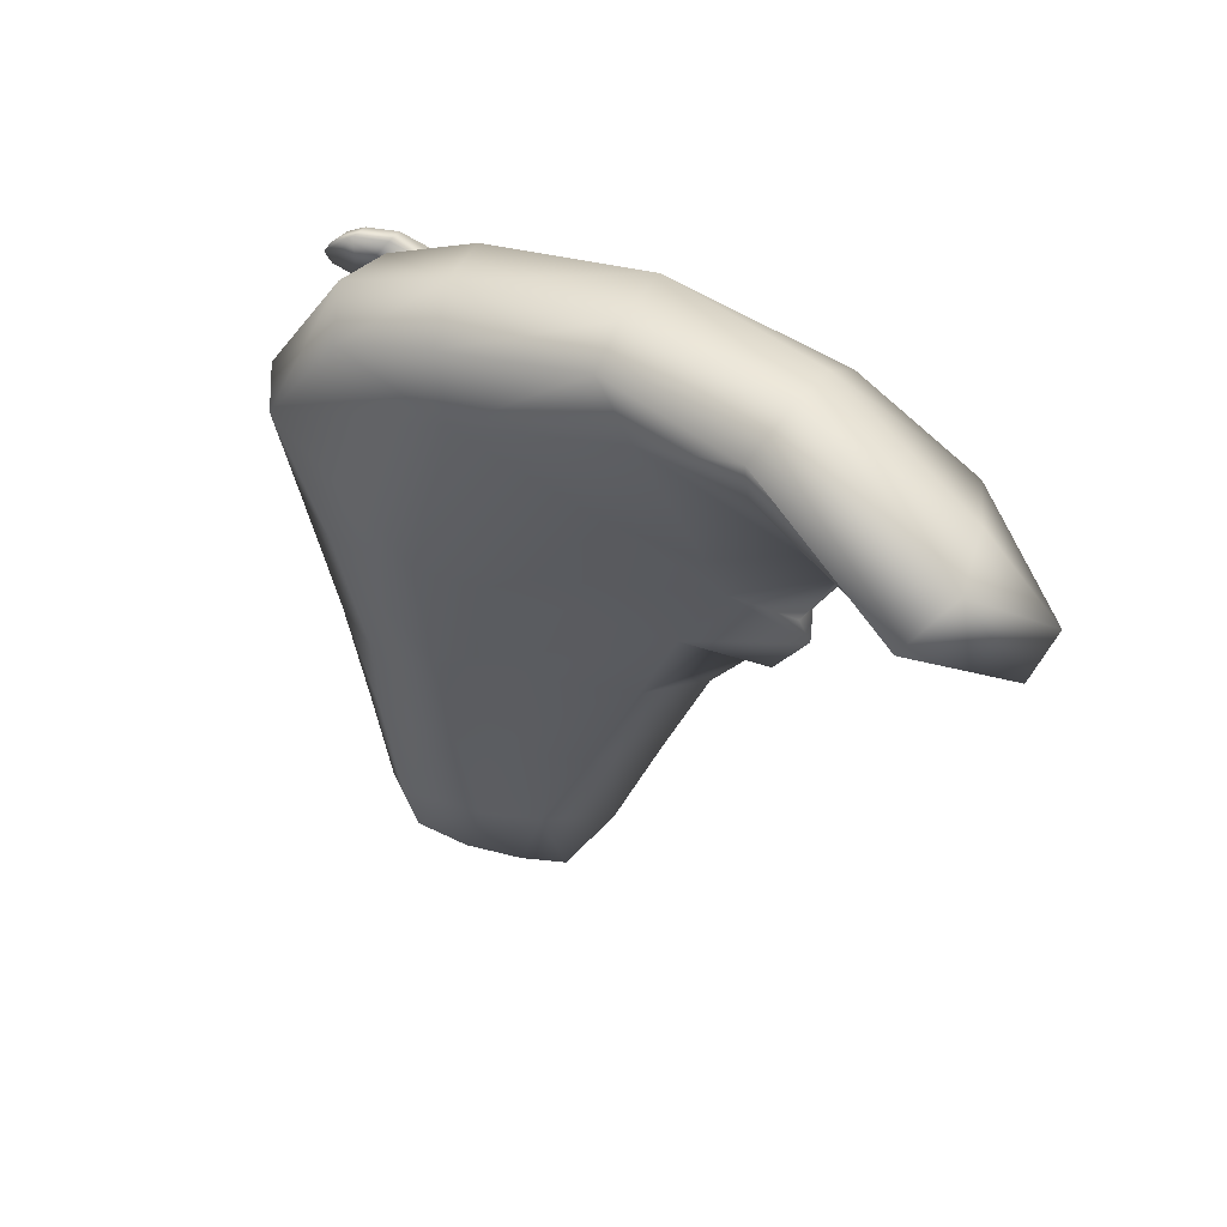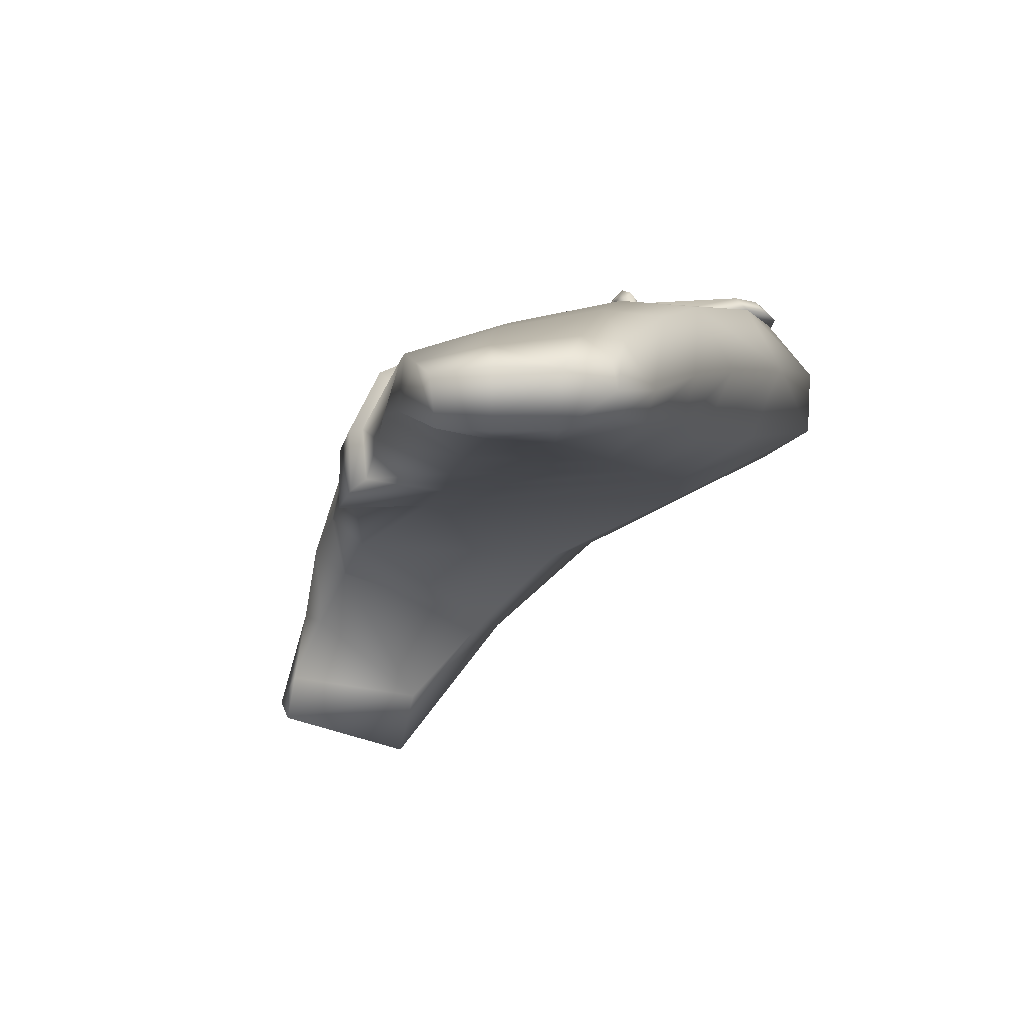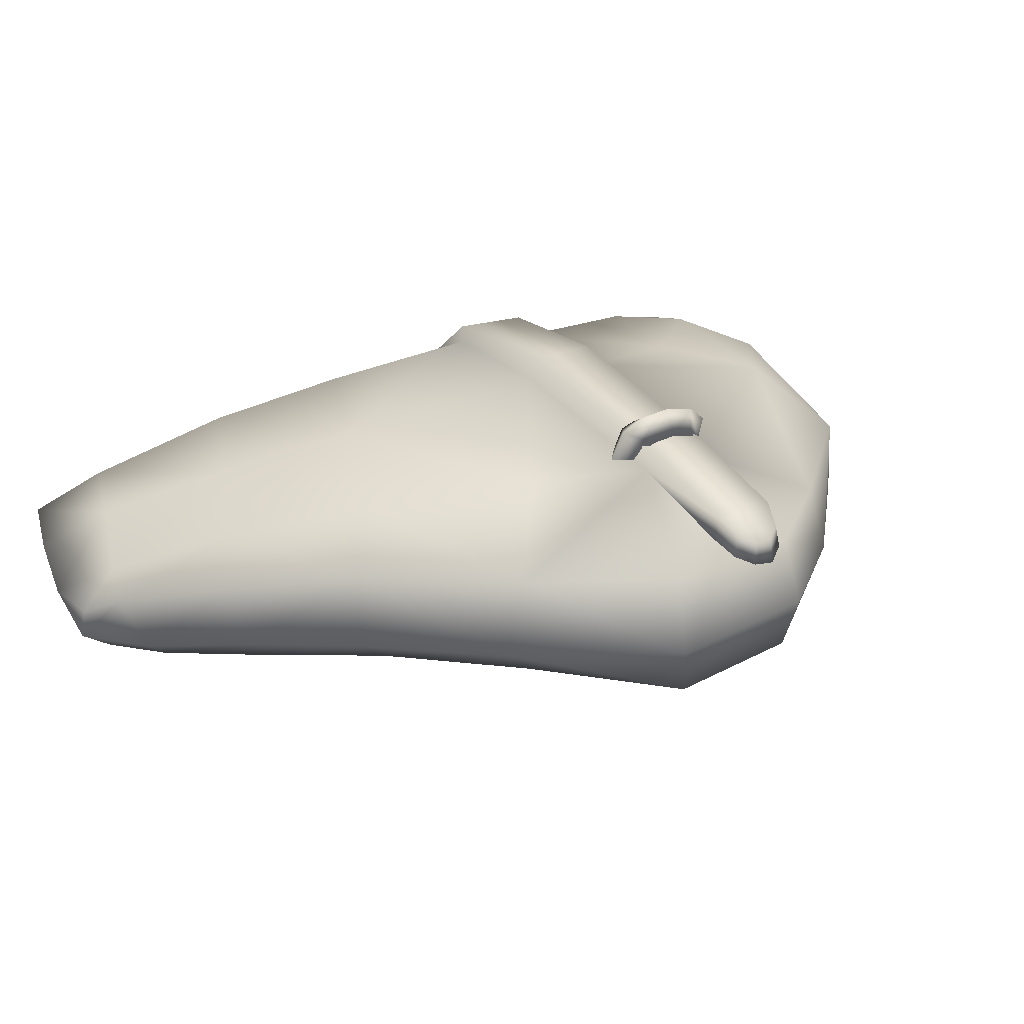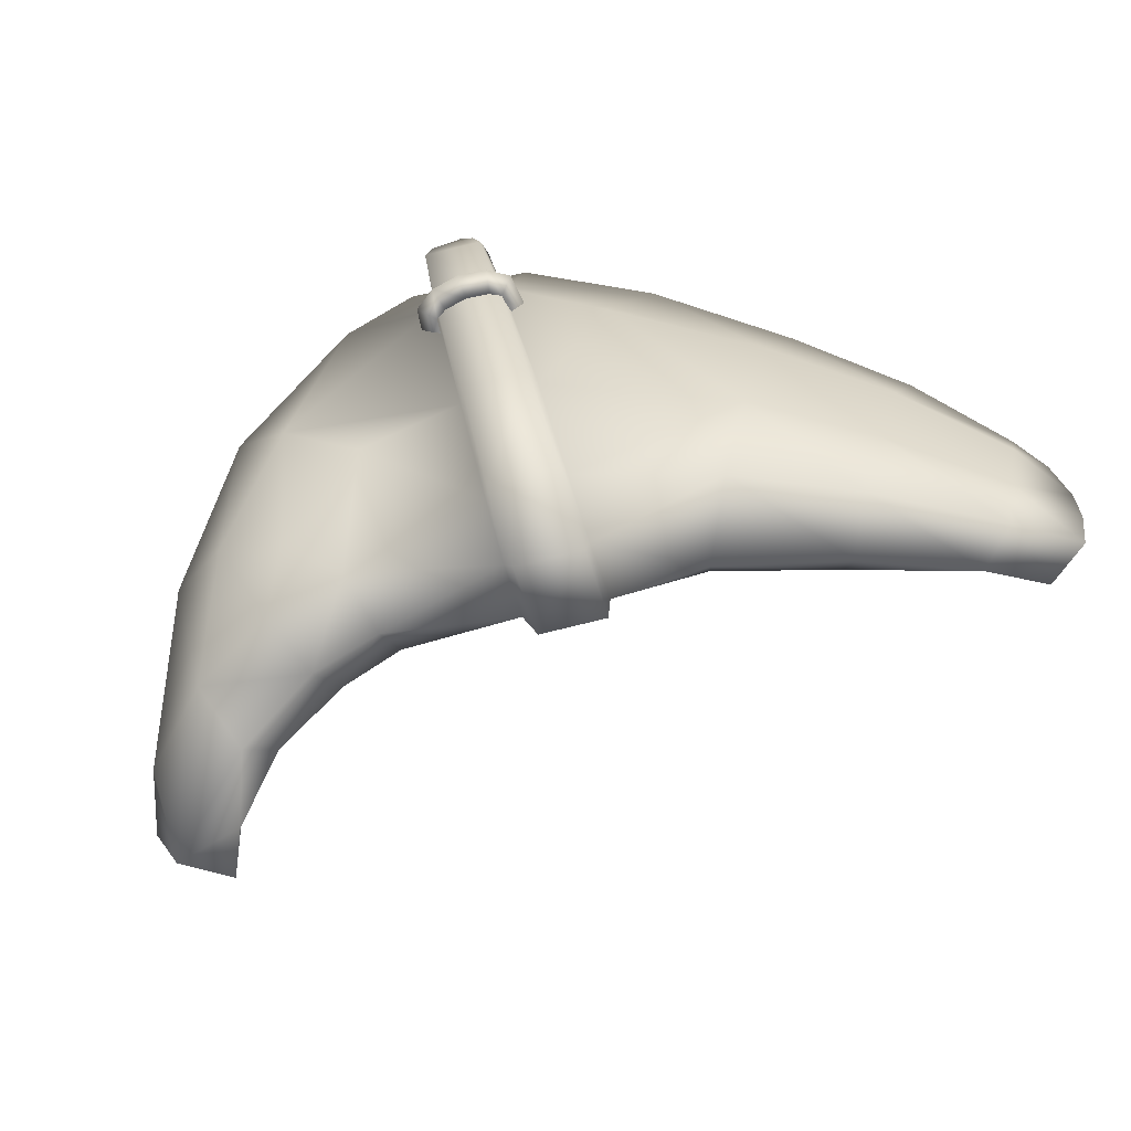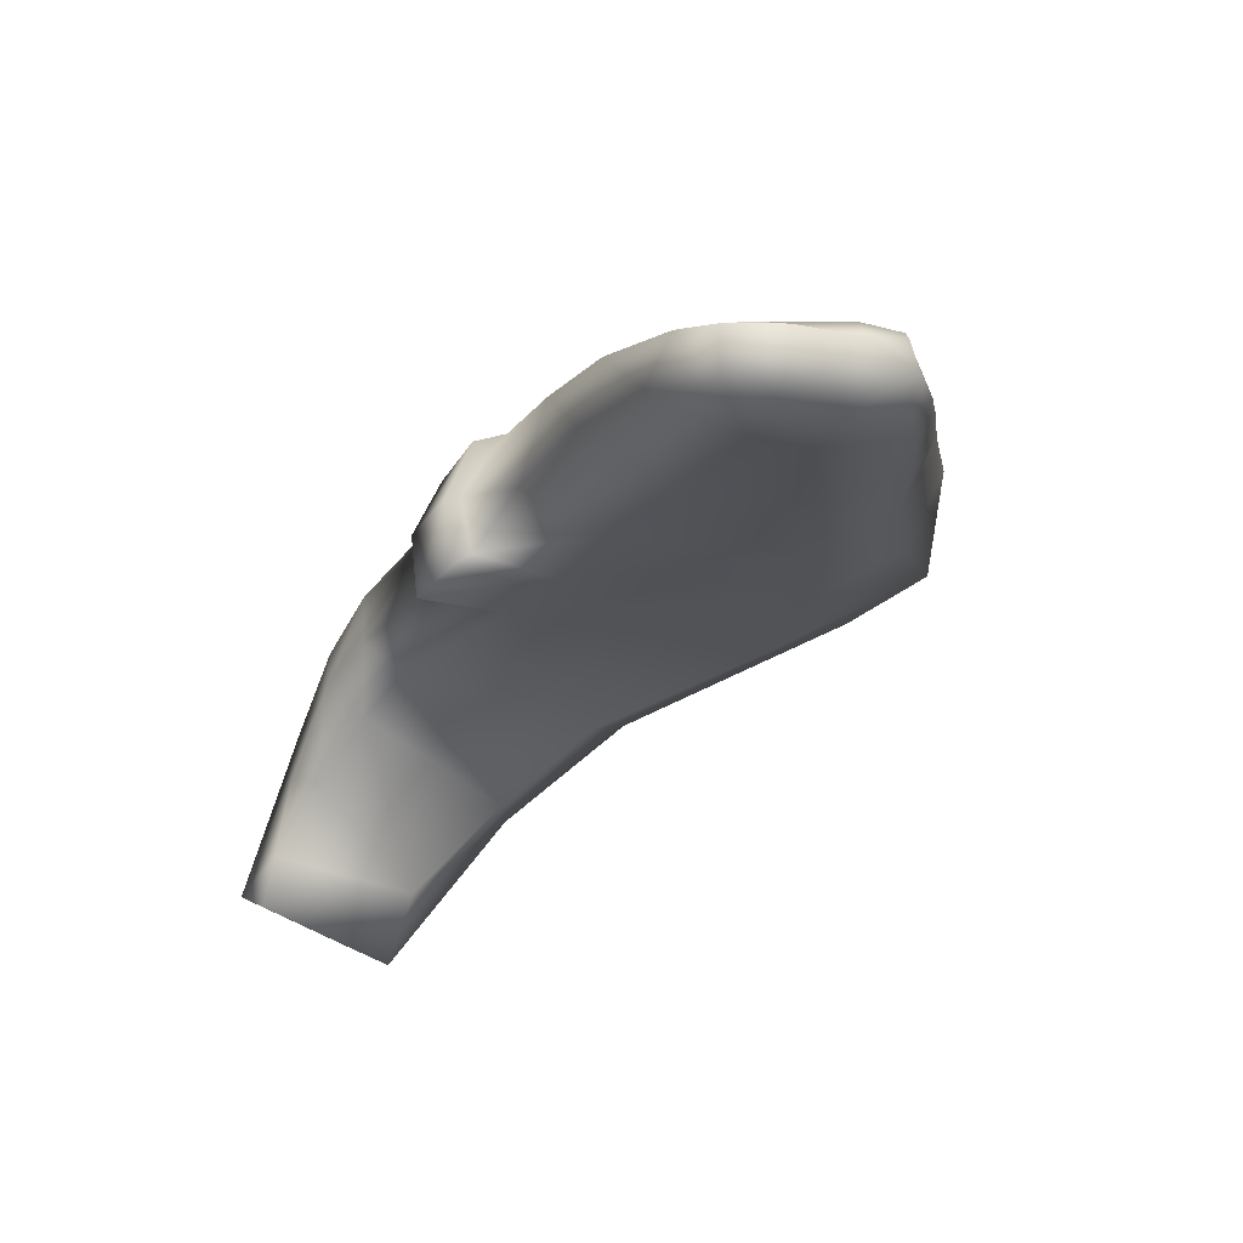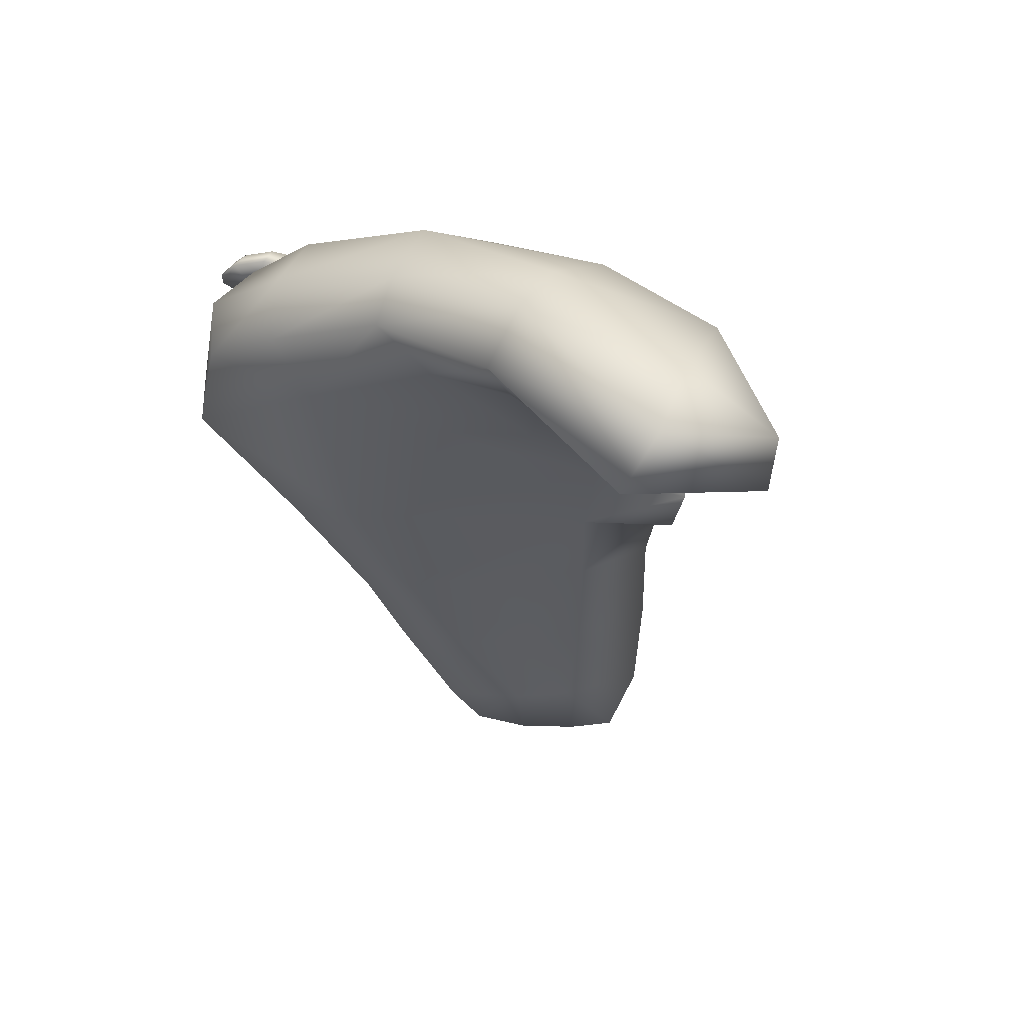
<metadata>
{"format":"obj","ext":"obj","renderer":"f3d","projection":"perspective","resolution":1024,"background":"white","views":[{"elev":-38.0,"azim":-142.6,"up":"+Y"},{"elev":-5.1,"azim":51.7,"up":"+Y"},{"elev":50.9,"azim":126.6,"up":"+Y"},{"elev":21.0,"azim":-30.0,"up":"+Y"},{"elev":-17.0,"azim":35.0,"up":"+Y"},{"elev":-39.6,"azim":-121.4,"up":"+Y"}]}
</metadata>
<code>
g Object003
v -0.07071 0.2075 1.184
v -0.06653 0.2083 1.173
v -0.06898 0.2049 1.172
v -0.07334 0.2044 1.182
v -0.06988 0.1905 1.183
v -0.0655 0.1911 1.172
v -0.06444 0.2112 1.187
v -0.06039 0.212 1.176
v -0.07318 0.1897 1.175
v -0.07672 0.2064 1.175
v -0.07334 0.2044 1.182
v -0.07232 0.2132 1.177
v -0.07071 0.2075 1.184
v -0.06988 0.1905 1.183
v -0.06444 0.2112 1.187
v -0.06463 0.2177 1.181
v -0.05734 0.2124 1.189
v -0.05339 0.2116 1.191
v -0.04941 0.2121 1.18
v -0.05335 0.2131 1.178
v -0.04791 0.1985 1.192
v -0.04395 0.199 1.181
v -0.06444 0.2112 1.187
v -0.06039 0.212 1.176
v -0.0407 0.2015 1.189
v -0.04796 0.2169 1.187
v -0.05339 0.2116 1.191
v -0.05574 0.2192 1.184
v -0.05734 0.2124 1.189
v -0.04791 0.1985 1.192
v -0.06444 0.2112 1.187
v -0.06463 0.2177 1.181
v -0.01215 0.191 1.273
v -0.03672 0.1788 1.3
v -0.07735 0.1787 1.276
v -0.06557 0.1952 1.237
v -0.02148 0.2059 1.204
v 0.01369 0.1979 1.246
v -0.001515 0.1742 1.324
v 0.02018 0.182 1.301
v 0.03633 0.1644 1.347
v 0.04999 0.1697 1.329
v 0.05723 0.1576 1.357
v 0.06857 0.1596 1.343
v 0.07943 0.1594 1.326
v 0.06793 0.1722 1.309
v 0.04264 0.1869 1.279
v 0.01021 0.2024 1.183
v 0.03559 0.1943 1.231
v -0.04477 0.2097 1.176
v -0.01856 0.205 1.144
v -0.05573 0.1976 1.129
v -0.06599 0.2034 1.167
v 0.05852 0.1838 1.267
v 0.0757 0.1707 1.299
v 0.08244 0.1639 1.31
v -0.08475 0.1897 1.136
v -0.1315 0.1757 1.187
v -0.08778 0.1892 1.226
v -0.1197 0.1769 1.218
v -0.1522 0.156 1.23
v -0.1633 0.1481 1.207
v -0.1342 0.1627 1.156
v -0.169 0.1275 1.184
v -0.09919 0.1709 1.263
v -0.1426 0.1515 1.253
v -0.09989 0.154 1.276
v -0.1352 0.1336 1.262
v -0.1551 0.1226 1.256
v -0.1641 0.1386 1.244
v -0.1839 0.1167 1.235
v -0.1755 0.09865 1.247
v -0.1927 0.08264 1.215
v -0.1974 0.0643 1.244
v -0.1896 0.05463 1.206
v -0.1259 0.1442 1.149
v -0.08186 0.1689 1.127
v -0.07581 0.1477 1.13
v -0.1176 0.1288 1.148
v -0.164 0.1108 1.174
v -0.1492 0.09583 1.171
v -0.1692 0.04533 1.205
v -0.04671 0.1593 1.12
v -0.04916 0.1814 1.118
v -0.008778 0.165 1.134
v -0.007391 0.1859 1.134
v 0.02254 0.1805 1.18
v 0.009827 0.1572 1.182
v 0.03148 0.1523 1.225
v 0.04347 0.1729 1.223
v 0.0516 0.152 1.253
v 0.061 0.166 1.256
v 0.07133 0.1473 1.287
v 0.07674 0.1566 1.288
v 0.07943 0.1466 1.304
v 0.08546 0.1537 1.31
v 0.0711 0.1426 1.32
v 0.0608 0.1421 1.338
v 0.05096 0.1429 1.35
v 0.02728 0.1508 1.347
v -0.007401 0.1546 1.328
v -0.04396 0.152 1.304
v -0.07685 0.1604 1.288
v -0.07093 0.1419 1.29
v -0.1008 0.1766 1.268
v -0.08908 0.1955 1.23
v -0.06972 0.2004 1.238
v -0.0812 0.182 1.278
v -0.1 0.1552 1.282
v -0.08041 0.16 1.291
v -0.06705 0.2083 1.168
v -0.04814 0.2144 1.176
v -0.07735 0.1787 1.276
v -0.06557 0.1952 1.237
v -0.04477 0.2097 1.176
v -0.08778 0.1892 1.226
v -0.06599 0.2034 1.167
v -0.09919 0.1709 1.263
v -0.09989 0.154 1.276
v -0.05383 0.2137 1.136
v -0.03621 0.218 1.144
v -0.0319 0.2129 1.142
v -0.05195 0.2089 1.134
v -0.04697 0.2138 1.129
v -0.03471 0.2173 1.135
v -0.03017 0.2125 1.133
v -0.04489 0.2085 1.125
v -0.04126 0.2142 1.127
v -0.03643 0.216 1.129
v -0.03251 0.211 1.127
v -0.03799 0.2087 1.124
v -0.09518 0.1369 1.279
v -0.09394 0.1336 1.286
v -0.07421 0.1379 1.295
v -0.07685 0.1604 1.288
v -0.07093 0.1419 1.29
v -0.1896 0.05463 1.206
v -0.1974 0.0643 1.244
v -0.1813 0.05824 1.252
v -0.1692 0.04533 1.205
v -0.1785 0.0741 1.25
v -0.1755 0.09865 1.247
v -0.1635 0.09568 1.248
v -0.1551 0.1226 1.256
v -0.143 0.1134 1.251
v -0.1352 0.1336 1.262
v -0.1246 0.1236 1.255
v -0.09518 0.1369 1.279
v -0.08549 0.1358 1.254
v -0.1129 0.1223 1.171
v -0.06263 0.1427 1.152
v -0.01273 0.1435 1.195
v -0.05848 0.1384 1.267
v 0.01132 0.1418 1.232
v -0.03044 0.141 1.284
v -0.07093 0.1419 1.29
v -0.04396 0.152 1.304
v 0.009827 0.1572 1.182
v 0.03148 0.1523 1.225
v 0.03266 0.1411 1.268
v 0.0516 0.152 1.253
v 0.005326 0.1415 1.305
v -0.007401 0.1546 1.328
v 0.02728 0.1508 1.347
v 0.04162 0.1428 1.323
v 0.05293 0.1417 1.307
v 0.07133 0.1473 1.287
v 0.07943 0.1466 1.304
v 0.0711 0.1426 1.32
v 0.0608 0.1421 1.338
v 0.05096 0.1429 1.35
v -0.008778 0.165 1.134
v -0.04671 0.1593 1.12
v -0.07581 0.1477 1.13
v -0.1176 0.1288 1.148
v -0.1492 0.09583 1.171
v -0.1411 0.09781 1.184
v -0.1586 0.06706 1.207
v -0.09394 0.1336 1.286
v -0.07421 0.1379 1.295
v -0.04477 0.2097 1.176
v -0.0319 0.2129 1.142
v -0.05195 0.2089 1.134
v -0.06599 0.2034 1.167
v -0.04489 0.2085 1.125
v -0.03017 0.2125 1.133
v -0.03251 0.211 1.127
v -0.03799 0.2087 1.124
v -0.09518 0.1369 1.279
g Object003_0
f 3 2 1
f 4 3 1
f 4 5 3
f 5 6 3
f 1 2 7
f 2 8 7
f 6 9 3
f 9 10 3
f 11 10 9
f 12 10 11
f 8 2 12
f 12 2 3
f 10 12 3
f 13 12 11
f 14 11 9
f 13 15 12
f 15 16 12
f 16 8 12
f 19 18 17
f 20 19 17
f 18 19 21
f 19 22 21
f 20 17 23
f 24 20 23
f 25 22 19
f 26 25 19
f 26 19 20
f 25 26 27
f 26 28 27
f 28 26 20
f 28 29 27
f 30 25 27
f 29 28 31
f 28 32 31
f 20 24 32
f 28 20 32
f 35 34 33
f 36 35 33
f 36 33 37
f 33 38 37
f 34 39 33
f 39 40 33
f 39 41 40
f 41 42 40
f 41 43 42
f 43 44 42
f 42 44 45
f 46 42 45
f 40 42 46
f 47 40 46
f 33 40 47
f 38 33 47
f 37 38 48
f 38 49 48
f 38 47 49
f 37 48 50
f 36 37 50
f 48 51 50
f 51 52 50
f 52 53 50
f 47 54 49
f 55 54 47
f 46 55 47
f 56 55 46
f 45 56 46
f 52 57 53
f 53 57 58
f 53 58 59
f 58 60 59
f 60 58 61
f 58 62 61
f 57 63 58
f 58 63 62
f 63 64 62
f 60 65 59
f 60 61 66
f 65 60 66
f 67 65 66
f 68 67 66
f 69 68 66
f 70 69 66
f 61 70 66
f 61 62 70
f 69 70 71
f 62 71 70
f 62 64 71
f 72 69 71
f 64 73 71
f 74 71 73
f 72 71 74
f 75 74 73
f 64 63 76
f 76 63 77
f 77 78 76
f 78 79 76
f 76 79 80
f 75 73 80
f 80 81 75
f 79 81 80
f 81 82 75
f 83 78 77
f 84 83 77
f 85 83 84
f 86 85 84
f 86 87 85
f 87 88 85
f 89 88 87
f 90 89 87
f 91 89 90
f 92 91 90
f 93 91 92
f 94 93 92
f 95 93 94
f 96 95 94
f 96 94 55
f 56 96 55
f 54 55 94
f 92 54 94
f 49 54 92
f 90 49 92
f 90 87 49
f 87 48 49
f 87 86 48
f 86 51 48
f 86 84 51
f 84 52 51
f 84 77 52
f 77 57 52
f 63 57 77
f 95 96 97
f 96 45 97
f 45 96 56
f 98 97 45
f 44 98 45
f 44 43 98
f 43 99 98
f 99 43 41
f 100 99 41
f 100 41 39
f 101 100 39
f 39 34 101
f 34 102 101
f 103 102 34
f 102 103 104
f 35 103 34
f 107 106 105
f 108 107 105
f 108 105 109
f 110 108 109
f 111 106 107
f 112 111 107
f 107 108 113
f 114 107 113
f 112 107 114
f 115 112 114
f 106 111 116
f 111 117 116
f 106 116 118
f 105 106 118
f 119 109 105
f 118 119 105
f 120 111 112
f 111 120 117
f 121 120 112
f 121 112 115
f 122 121 115
f 120 123 117
f 124 120 121
f 123 120 124
f 125 124 121
f 121 122 126
f 125 121 126
f 127 123 124
f 124 125 128
f 127 124 128
f 125 129 128
f 125 126 130
f 129 125 130
f 129 130 128
f 131 127 128
f 130 131 128
f 119 132 109
f 132 133 109
f 110 109 133
f 134 110 133
f 110 134 135
f 134 136 135
f 108 110 135
f 113 108 135
f 80 64 76
f 73 64 80
f 139 138 137
f 140 139 137
f 141 138 139
f 142 138 141
f 143 142 141
f 142 143 144
f 143 145 144
f 146 144 145
f 147 146 145
f 148 146 147
f 149 148 147
f 149 147 150
f 151 149 150
f 149 151 152
f 153 149 152
f 153 152 154
f 155 153 154
f 156 153 155
f 157 156 155
f 152 158 154
f 158 159 154
f 160 154 159
f 154 160 155
f 161 160 159
f 160 162 155
f 155 162 157
f 162 163 157
f 163 162 164
f 162 165 164
f 162 160 166
f 165 162 166
f 160 161 167
f 166 160 167
f 166 167 168
f 169 166 168
f 165 166 169
f 170 165 169
f 171 164 165
f 170 171 165
f 158 152 172
f 152 151 172
f 172 151 173
f 173 151 174
f 175 174 151
f 150 175 151
f 175 150 176
f 150 177 176
f 150 147 177
f 147 145 177
f 178 177 145
f 177 178 176
f 178 140 176
f 139 140 178
f 178 141 139
f 178 143 141
f 143 178 145
f 179 149 153
f 180 179 153
f 149 179 148
f 156 180 153
f 183 182 181
f 184 183 181
f 183 185 182
f 185 186 182
f 186 185 187
f 185 188 187
f 189 67 68

</code>
